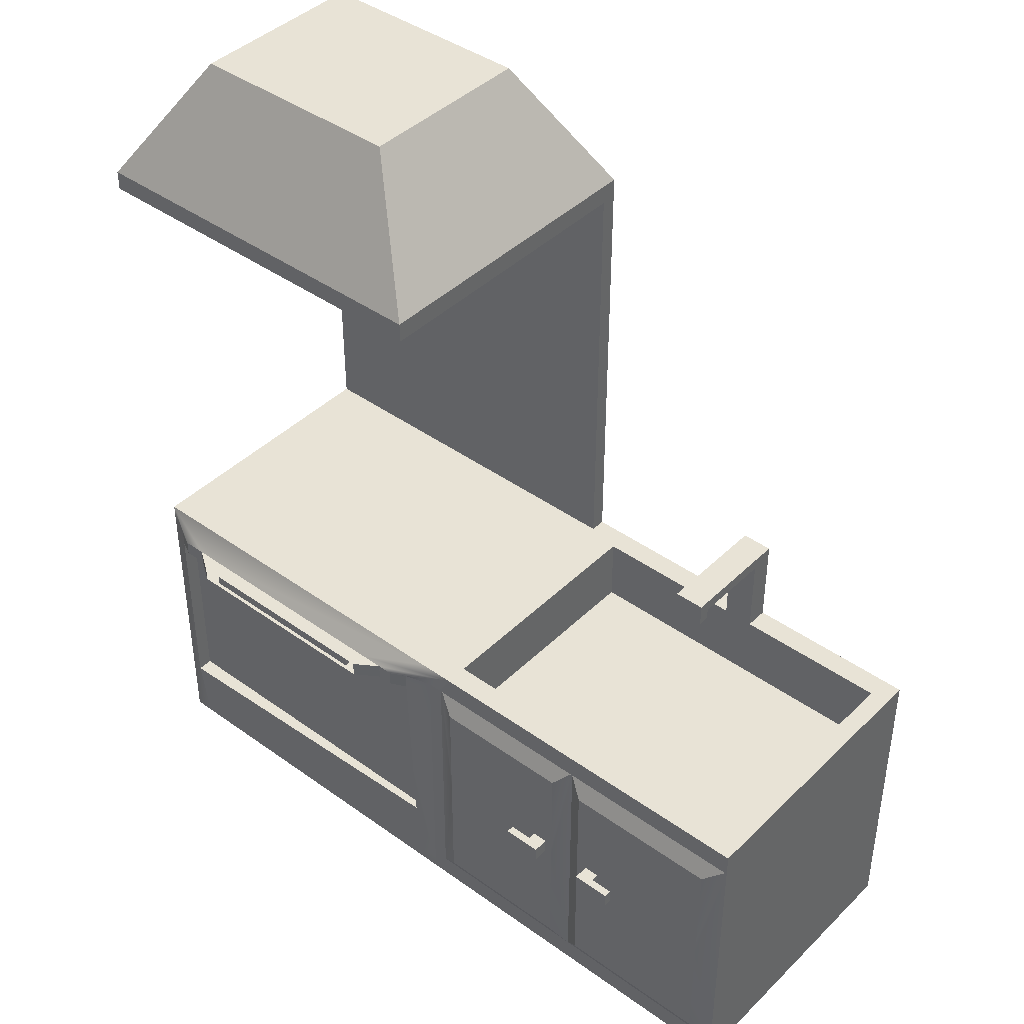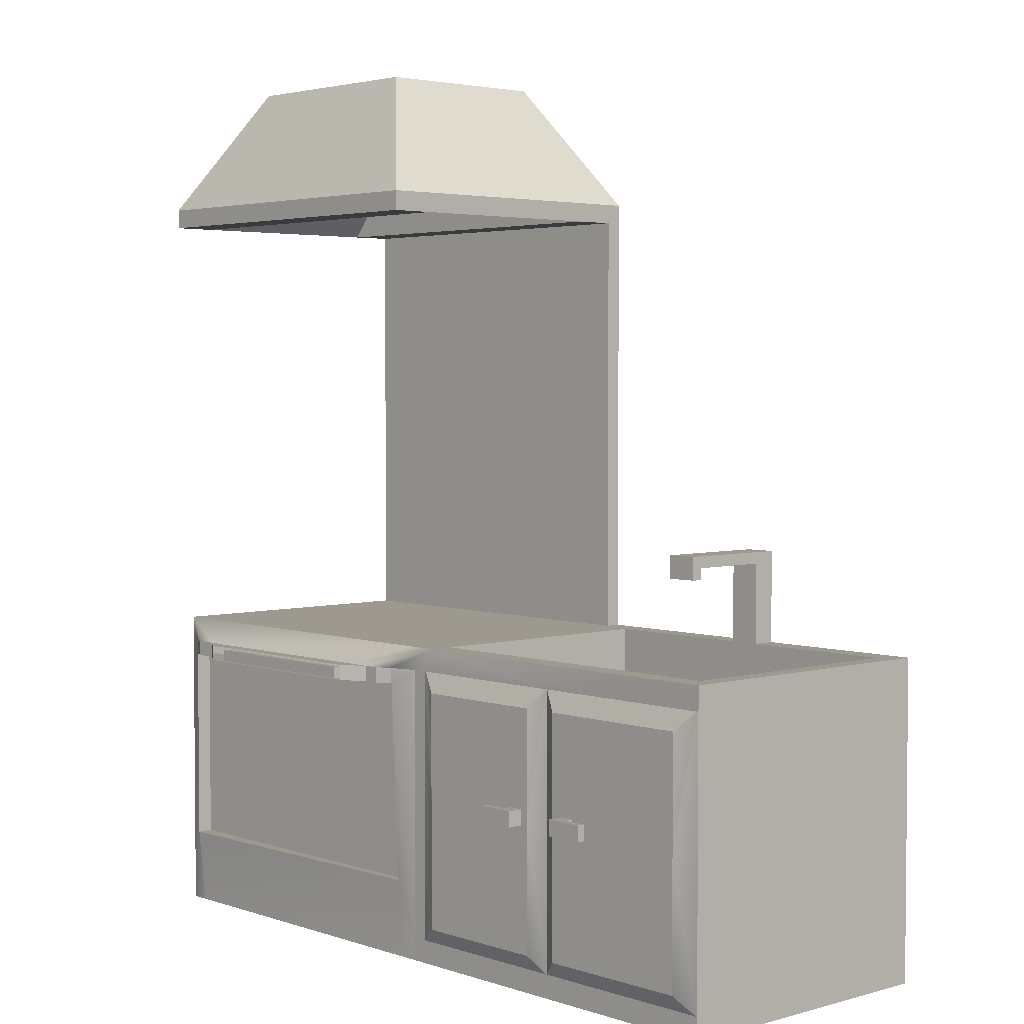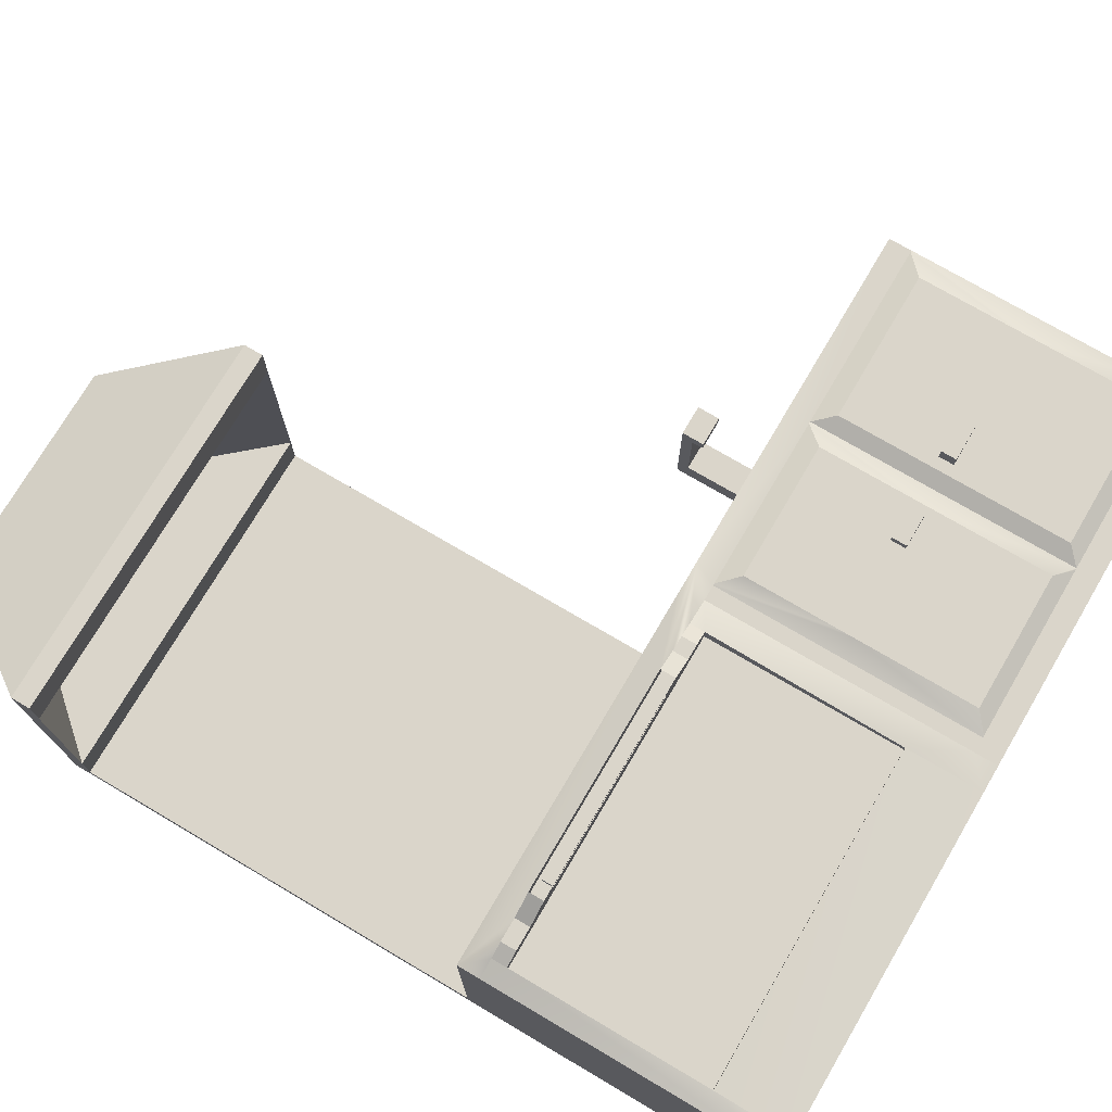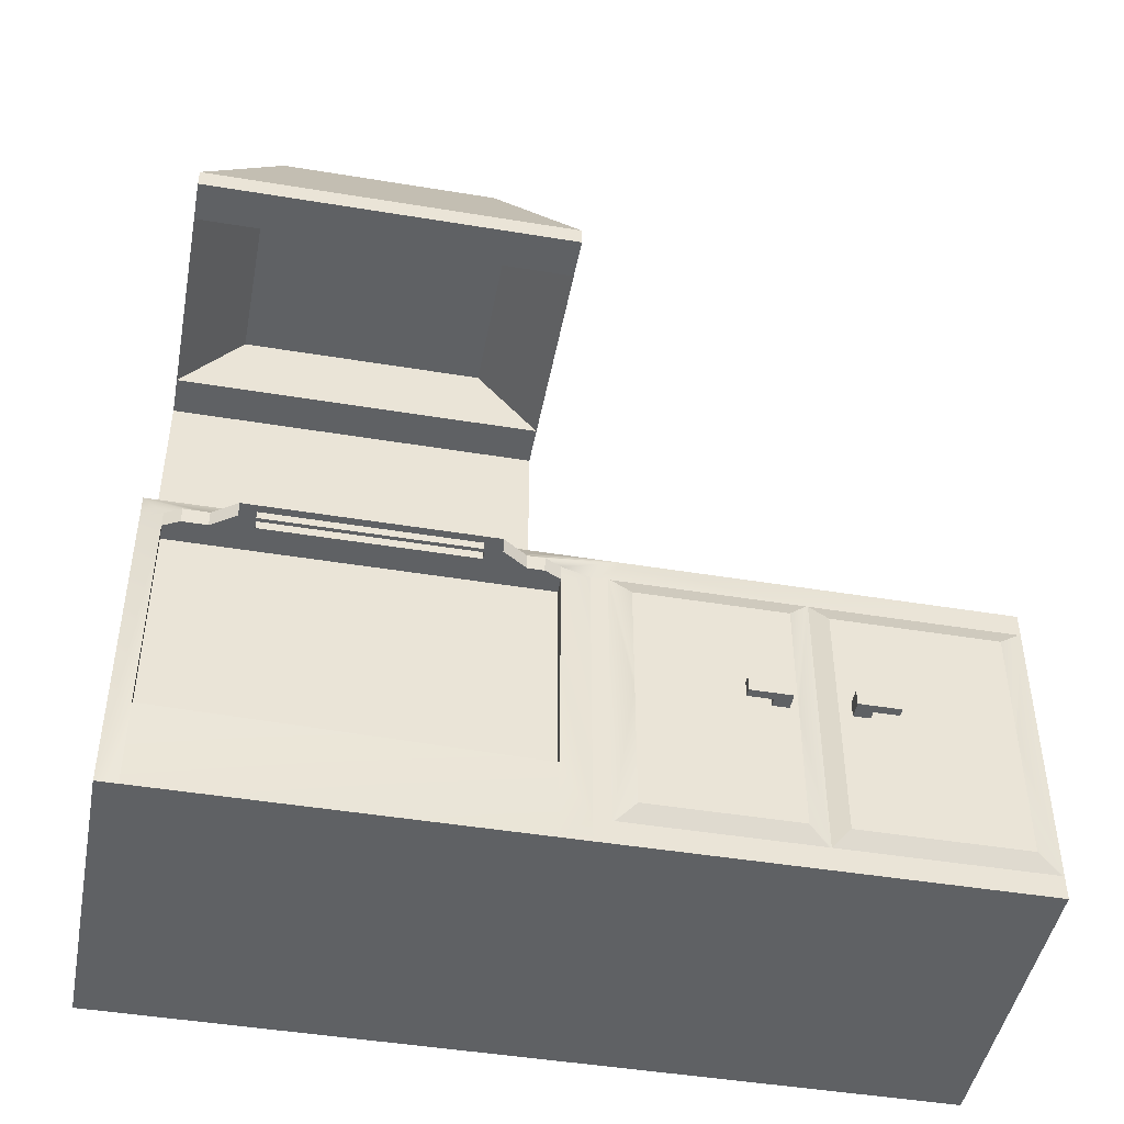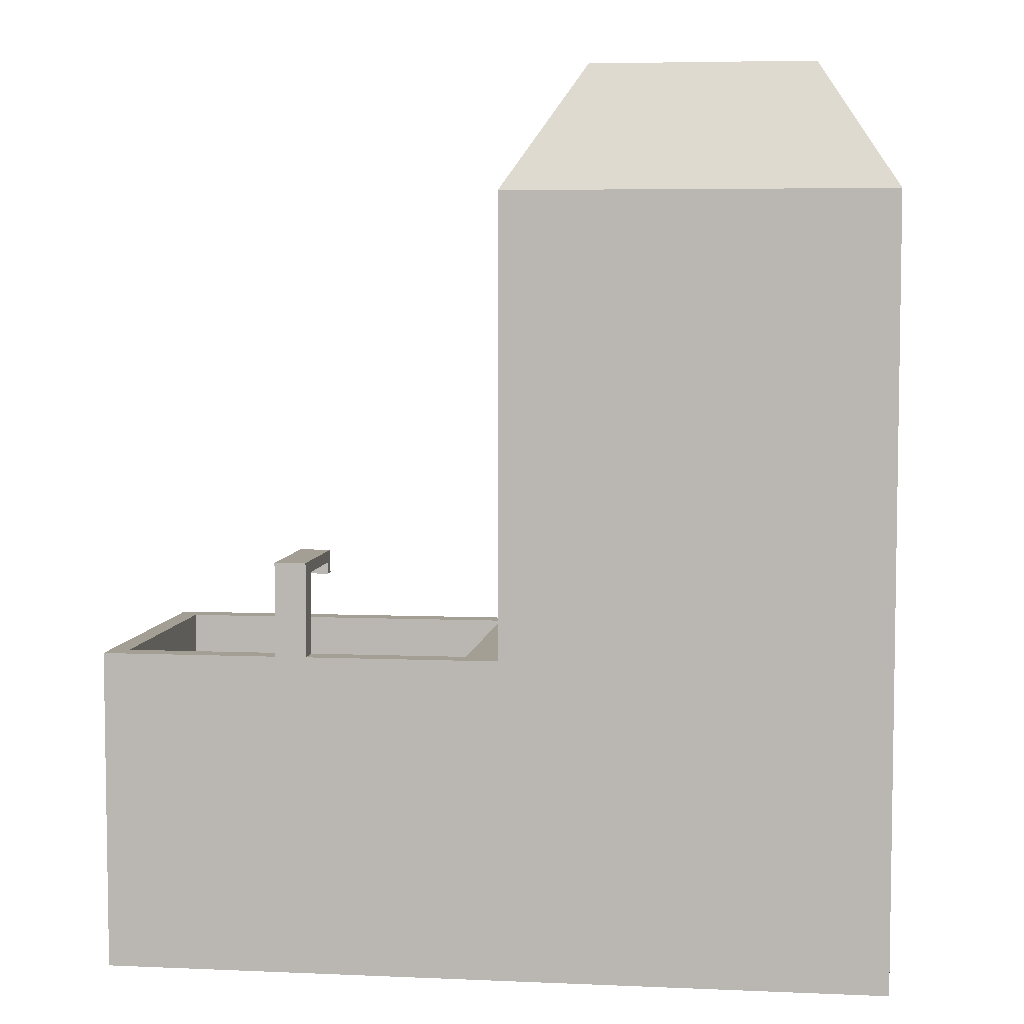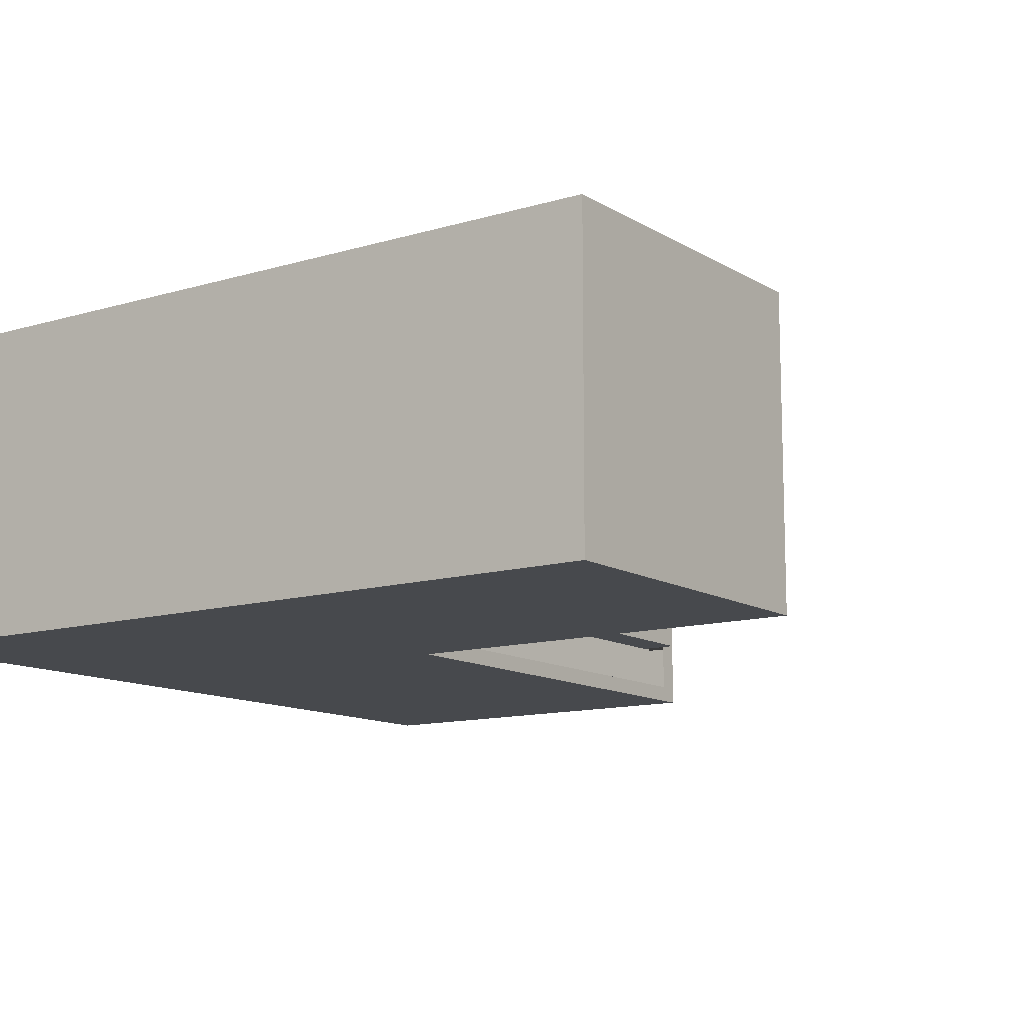
<metadata>
{"format":"obj","ext":"obj","renderer":"f3d","projection":"perspective","resolution":1024,"background":"white","views":[{"elev":41.9,"azim":40.8,"up":"+Y"},{"elev":3.4,"azim":47.7,"up":"+Y"},{"elev":74.3,"azim":-59.5,"up":"+Z"},{"elev":-46.0,"azim":-10.7,"up":"+Y"},{"elev":5.6,"azim":-172.5,"up":"+Y"},{"elev":-12.0,"azim":35.5,"up":"+Z"}]}
</metadata>
<code>
o Kitchen
g Cube (1)
v 0.07 0.64 -0.94
v 0.95 0.64 -0.94
v 0.95 0.64 -0.3
v 0.07 0.64 -0.3
v 0.95 0.82 -0.3
v 0.95 0.82 -0.24
v 0.07 0.82 -0.24
v 0.07 0.82 -0.3
v 0.95 0.82 -0.94
v 0.95 0.82 -1
v 1 0.82 -1
v 1 0.82 -0.24
v 0.07 0.82 -0.94
v 0.55 0.82 -1
v 0.55 0.82 -0.94
v 0.07 0.82 -1
v 0.47 0.82 -1
v 0.47 0.82 -0.94
v 0.47 1.06 -1
v 0.55 1.06 -1
v 0.55 1.06 -0.94
v 0.47 1.06 -0.94
v 0.55 1.03 -0.94
v 0.47 1.03 -0.94
v 0.47 1.03 -0.6999
v 0.47 1.06 -0.6999
v 0.55 1.06 -0.6999
v 0.55 1.03 -0.6999
v 0.47 1.03 -0.73
v 0.55 1.03 -0.73
v 0.47 0.9999 -0.73
v 0.47 0.9999 -0.6999
v 0.55 0.9999 -0.6999
v 0.55 0.9999 -0.73
v 1 0.76 -0.24
v 1 0 -1
v 1 0 -0.24
v 1 0.06 -0.24
v 0.04 0.06 -0.24
v -2.384e-07 0.06 -0.24
v -1.192e-07 0.76 -0.24
v 0.04 0.76 -0.24
v 0.54 0.71 -0.22
v 0.5 0.76 -0.24
v 0.995 0.76 -0.24
v 0.94 0.71 -0.22
v 0.995 0.06 -0.24
v 0.5 0.06 -0.24
v 0.54 0.1 -0.22
v 0.94 0.1 -0.22
v -1.192e-07 0 -0.24
v 0.045 0.06 -0.24
v 0.495 0.06 -0.24
v 0.5 0.06 -0.24
v 0.495 0.76 -0.24
v 0.45 0.71 -0.22
v 0.09 0.71 -0.22
v 0.045 0.76 -0.24
v 0.45 0.1 -0.22
v 0.09 0.1 -0.22
v 0.09 0.46 -0.22
v 0.09 0.42 -0.22
v 0.45 0.42 -0.22
v 0.45 0.46 -0.22
v 0.5 0.76 -0.24
v 0.39 0.42 -0.22
v 0.39 0.46 -0.22
v 0.43 0.42 -0.22
v 0.43 0.46 -0.22
v 0.43 0.42 -0.18
v 0.39 0.42 -0.18
v 0.39 0.46 -0.18
v 0.43 0.46 -0.18
v 0.39 0.42 -0.2
v 0.39 0.46 -0.2
v 0.3299 0.46 -0.2
v 0.3299 0.46 -0.18
v 0.3299 0.42 -0.18
v 0.3299 0.42 -0.2
v 0.94 0.42 -0.22
v 0.94 0.46 -0.22
v 0.54 0.46 -0.22
v 0.54 0.42 -0.22
v 0.57 0.42 -0.22
v 0.57 0.46 -0.22
v 0.67 0.42 -0.22
v 0.67 0.46 -0.22
v 0.61 0.42 -0.22
v 0.61 0.46 -0.22
v 0.61 0.42 -0.1799
v 0.57 0.42 -0.1799
v 0.57 0.46 -0.1799
v 0.61 0.46 -0.1799
v 0.61 0.42 -0.1999
v 0.61 0.46 -0.1999
v 0.6701 0.42 -0.1999
v 0.6701 0.42 -0.1799
v 0.6701 0.46 -0.1799
v 0.6701 0.46 -0.1999
v -1 0 -1
v -1 0 -0.24
v -0.95 0 -0.24
v -0.07 0 -0.24
v -0.95 0.2 -0.22
v -0.07 0.2 -0.24
v -1 0.76 -0.24
v -0.95 0.76 -0.22
v -0.95 0.72 -0.22
v -0.07 0.72 -0.22
v -0.07 0.76 -0.22
v -0.07 0.2 -0.2599
v -0.95 0.2 -0.2599
v -0.95 0.72 -0.2599
v -0.07 0.72 -0.2599
v -0.91 0.72 -0.2
v -0.91 0.76 -0.2
v -0.11 0.72 -0.2
v -0.11 0.76 -0.2
v -0.85 0.72 -0.2
v -0.85 0.76 -0.2
v -0.15 0.72 -0.2
v -0.15 0.76 -0.2
v -0.79 0.76 -0.2
v -0.79 0.76 -0.16
v -0.21 0.76 -0.2
v -0.21 0.76 -0.16
v -0.79 0.72 -0.16
v -0.21 0.72 -0.16
v -0.21 0.72 -0.2
v -0.785 0.72 -0.2
v -0.7488 0.72 -0.2
v -0.2494 0.72 -0.2
v -0.25 0.72 -0.19
v -0.75 0.72 -0.19
v -0.7512 0.72 -0.16
v -0.7506 0.72 -0.17
v -0.2506 0.72 -0.16
v -0.2503 0.72 -0.17
v -0.2503 0.75 -0.17
v -0.25 0.75 -0.19
v -0.75 0.75 -0.19
v -0.7506 0.75 -0.17
v -0.02 0.82 -1
v -1 0.82 -1
v -1 0.82 -0.24
v -0.02 0.82 -0.24
v -0.02 0.82 -0.31
v -1 0.82 -0.31
v -1 0.82 -0.96
v -0.02 0.82 -0.96
v -1 1.99 -1
v -0.02 1.99 -1
v -1 1.99 -0.96
v -1 1.94 -0.96
v -0.02 1.94 -0.96
v -0.02 1.99 -0.96
v -1 1.94 -0.2
v -1 1.99 -0.2
v -0.02 1.99 -0.2
v -0.02 1.94 -0.2
v -0.1866 2.13 -0.8502
v -0.8334 2.13 -0.8502
v -0.1866 2.13 -0.3098
v -0.8334 2.13 -0.3098
v -0.7936 2.31 -0.3696
v -0.2264 2.31 -0.3696
v -0.7936 2.31 -0.8074
v -0.7936 2.31 -0.8304
v -0.2264 2.31 -0.8304
v -0.2264 2.31 -0.8074
v -0.02 1.94 -0.8502
v -1 1.94 -0.8502
v -0.02 1.94 -0.3098
v -1 1.94 -0.3098
f 11 10 9
f 11 9 5
f 12 11 5
f 12 5 6
f 15 2 9
f 2 15 1
f 1 15 18
f 18 13 1
f 21 23 20
f 23 14 20
f 23 15 14
f 17 18 24
f 19 17 24
f 19 24 22
f 27 30 21
f 27 28 30
f 30 23 21
f 22 24 29
f 29 25 26
f 22 29 26
f 12 35 11
f 38 11 35
f 38 36 11
f 38 37 36
f 47 37 38
f 47 48 37
f 48 54 37
f 37 54 51
f 51 54 53
f 51 53 52
f 52 39 51
f 40 51 39
f 57 58 61
f 39 52 60
f 60 62 39
f 62 42 39
f 62 61 42
f 61 58 42
f 54 59 53
f 54 63 59
f 65 63 54
f 65 64 63
f 65 55 64
f 55 56 64
f 68 59 63
f 68 66 59
f 59 66 60
f 66 62 60
f 57 61 67
f 69 64 56
f 67 69 56
f 57 67 56
f 71 74 70
f 74 68 70
f 74 66 68
f 69 67 75
f 73 69 75
f 73 75 72
f 38 50 47
f 38 80 50
f 35 80 38
f 35 81 80
f 35 45 81
f 45 46 81
f 44 65 43
f 43 65 82
f 82 65 83
f 54 48 49
f 49 83 54
f 83 65 54
f 86 50 80
f 50 86 49
f 49 86 88
f 49 88 84
f 84 83 49
f 87 81 46
f 43 82 85
f 43 85 89
f 43 89 87
f 87 46 43
f 94 90 91
f 84 94 91
f 84 88 94
f 95 89 85
f 92 95 85
f 92 93 95
f 36 37 51
f 36 51 100
f 100 51 103
f 100 103 102
f 101 100 102
f 101 102 104
f 101 104 108
f 106 101 108
f 106 108 107
f 40 103 51
f 105 103 40
f 109 105 40
f 41 109 40
f 41 110 109
f 124 127 124
f 127 124 119
f 124 120 119
f 126 121 122
f 126 128 121
f 126 128 126
f 125 126 126
f 125 126 123
f 124 123 126
f 124 124 126
f 121 121 128
f 121 128 129
f 128 129 128
f 127 130 127
f 119 130 127
f 119 119 127
f 114 109 117
f 114 117 113
f 117 121 113
f 121 129 113
f 129 132 113
f 132 131 113
f 131 130 113
f 130 119 113
f 119 115 113
f 113 115 108
f 130 131 134
f 130 134 136
f 130 136 127
f 136 135 127
f 137 138 128
f 128 138 129
f 133 129 138
f 132 129 133
f 100 144 143
f 143 16 100
f 100 16 36
f 36 16 17
f 36 17 14
f 36 14 10
f 11 36 10
f 145 106 107
f 145 107 116
f 145 116 120
f 145 120 123
f 45 35 12
f 6 45 12
f 6 44 45
f 7 44 6
f 44 55 65
f 44 7 55
f 7 58 55
f 7 42 58
f 42 7 41
f 41 7 110
f 118 110 7
f 118 7 122
f 125 122 7
f 7 146 125
f 146 123 125
f 145 123 146
f 148 106 145
f 148 149 106
f 101 106 149
f 149 100 101
f 149 144 100
f 13 16 143
f 13 143 150
f 8 13 150
f 147 8 150
f 146 8 147
f 146 7 8
f 144 149 154
f 151 144 154
f 151 154 153
f 156 155 152
f 155 143 152
f 155 150 143
f 153 157 158
f 157 153 154
f 153 153 154
f 155 156 156
f 155 156 160
f 159 160 156
f 170 169 168
f 170 168 167
f 170 170 167
f 170 167 167
f 166 170 167
f 166 167 165
f 167 151 153
f 167 168 151
f 165 153 158
f 165 167 153
f 170 159 156
f 170 166 159
f 169 156 152
f 169 170 156
f 3 2 1
f 1 4 3
f 6 5 8
f 8 7 6
f 3 5 9
f 9 2 3
f 1 13 8
f 8 4 1
f 4 8 5
f 5 3 4
f 9 10 14
f 14 15 9
f 18 17 16
f 16 13 18
f 21 20 19
f 19 22 21
f 20 14 17
f 17 19 20
f 24 18 15
f 15 23 24
f 26 25 28
f 28 27 26
f 27 21 22
f 22 26 27
f 30 29 24
f 24 23 30
f 34 33 32
f 32 31 34
f 33 28 25
f 25 32 33
f 34 30 28
f 28 33 34
f 31 29 30
f 30 34 31
f 32 25 29
f 29 31 32
f 40 39 42
f 42 41 40
f 44 43 46
f 46 45 44
f 49 48 47
f 47 50 49
f 57 56 55
f 55 58 57
f 60 52 53
f 53 59 60
f 61 62 66
f 66 67 61
f 69 68 63
f 63 64 69
f 72 71 70
f 70 73 72
f 70 68 69
f 69 73 70
f 67 66 74
f 74 75 67
f 76 79 78
f 78 77 76
f 79 74 71
f 71 78 79
f 76 75 74
f 74 79 76
f 78 71 72
f 72 77 78
f 77 72 75
f 75 76 77
f 82 83 84
f 84 85 82
f 87 86 80
f 80 81 87
f 89 88 86
f 86 87 89
f 92 91 90
f 90 93 92
f 92 85 84
f 84 91 92
f 89 95 94
f 94 88 89
f 99 98 97
f 97 96 99
f 98 93 90
f 90 97 98
f 99 95 93
f 93 98 99
f 96 94 95
f 95 99 96
f 97 90 94
f 94 96 97
f 104 102 103
f 103 105 104
f 113 112 111
f 111 114 113
f 112 104 105
f 105 111 112
f 113 108 104
f 104 112 113
f 111 105 109
f 109 114 111
f 107 108 115
f 115 116 107
f 118 117 109
f 109 110 118
f 116 115 119
f 119 120 116
f 122 121 117
f 117 118 122
f 120 120 119
f 119 119 120
f 121 121 122
f 122 122 121
f 124 123 120
f 120 120 124
f 122 126 125
f 125 122 122
f 131 132 133
f 133 134 131
f 136 138 137
f 137 135 136
f 141 140 139
f 139 142 141
f 140 133 138
f 138 139 140
f 141 134 133
f 133 140 141
f 142 136 134
f 134 141 142
f 139 138 136
f 136 142 139
f 146 147 148
f 148 145 146
f 147 150 149
f 149 148 147
f 152 143 144
f 144 151 152
f 154 149 150
f 150 155 154
f 158 157 160
f 160 159 158
f 164 162 161
f 161 163 164
f 169 152 151
f 151 168 169
f 170 156 156
f 156 170 170
f 167 153 153
f 153 167 167
f 165 158 159
f 159 166 165
f 172 154 155
f 155 171 172
f 171 155 160
f 160 173 171
f 174 157 154
f 154 172 174
f 173 160 157
f 157 174 173
f 162 172 171
f 171 161 162
f 161 171 173
f 173 163 161
f 164 174 172
f 172 162 164
f 163 173 174
f 174 164 163

</code>
